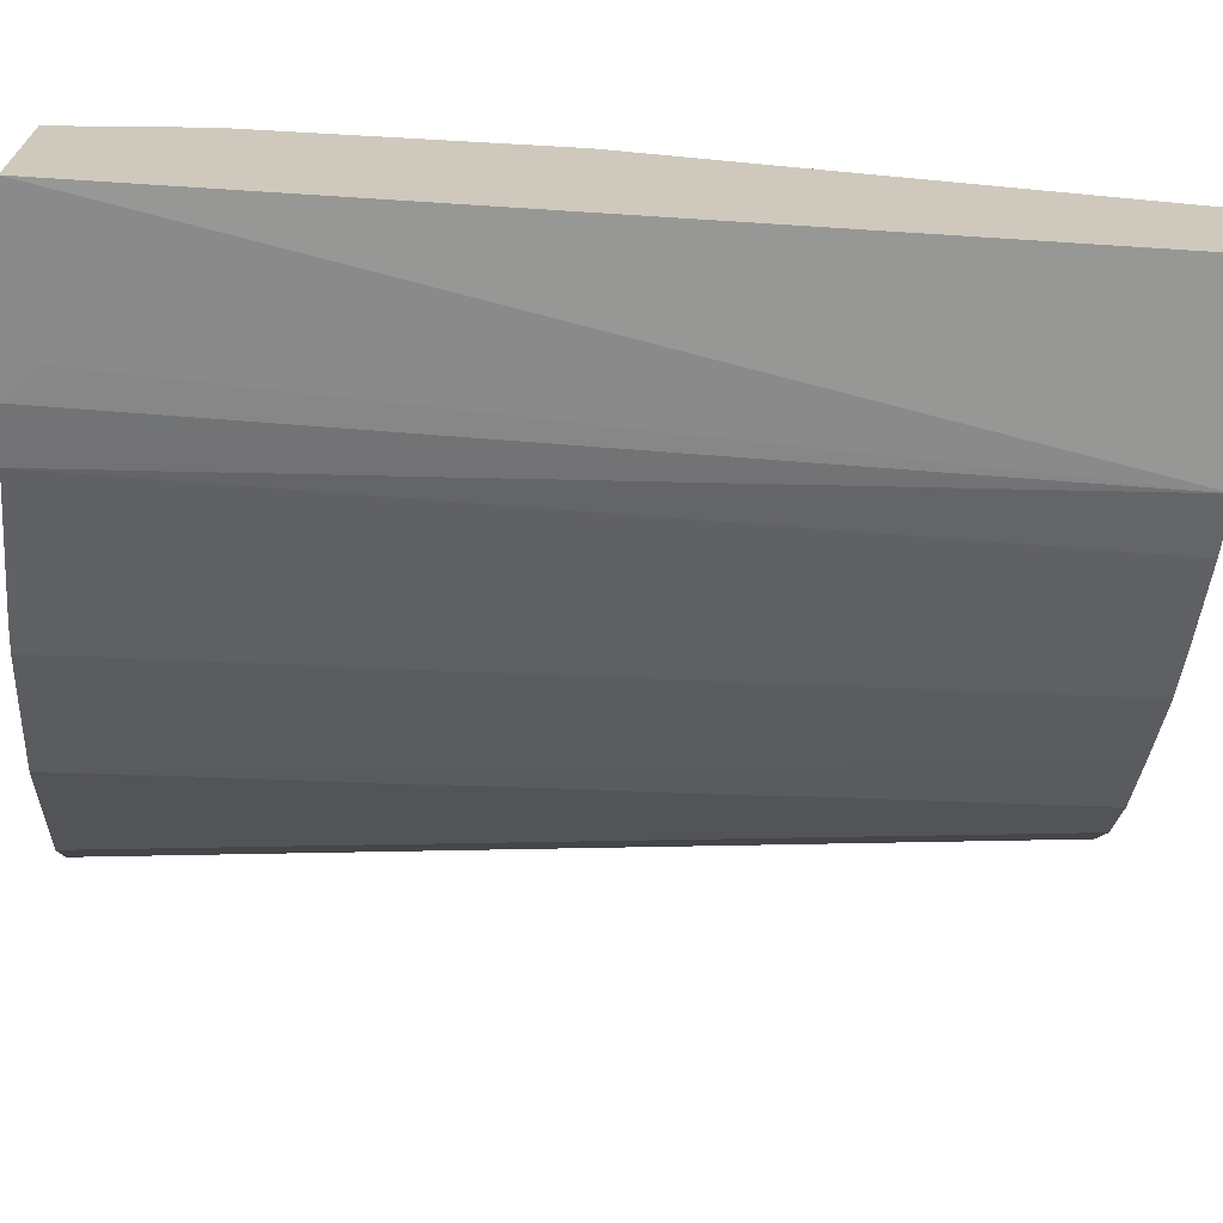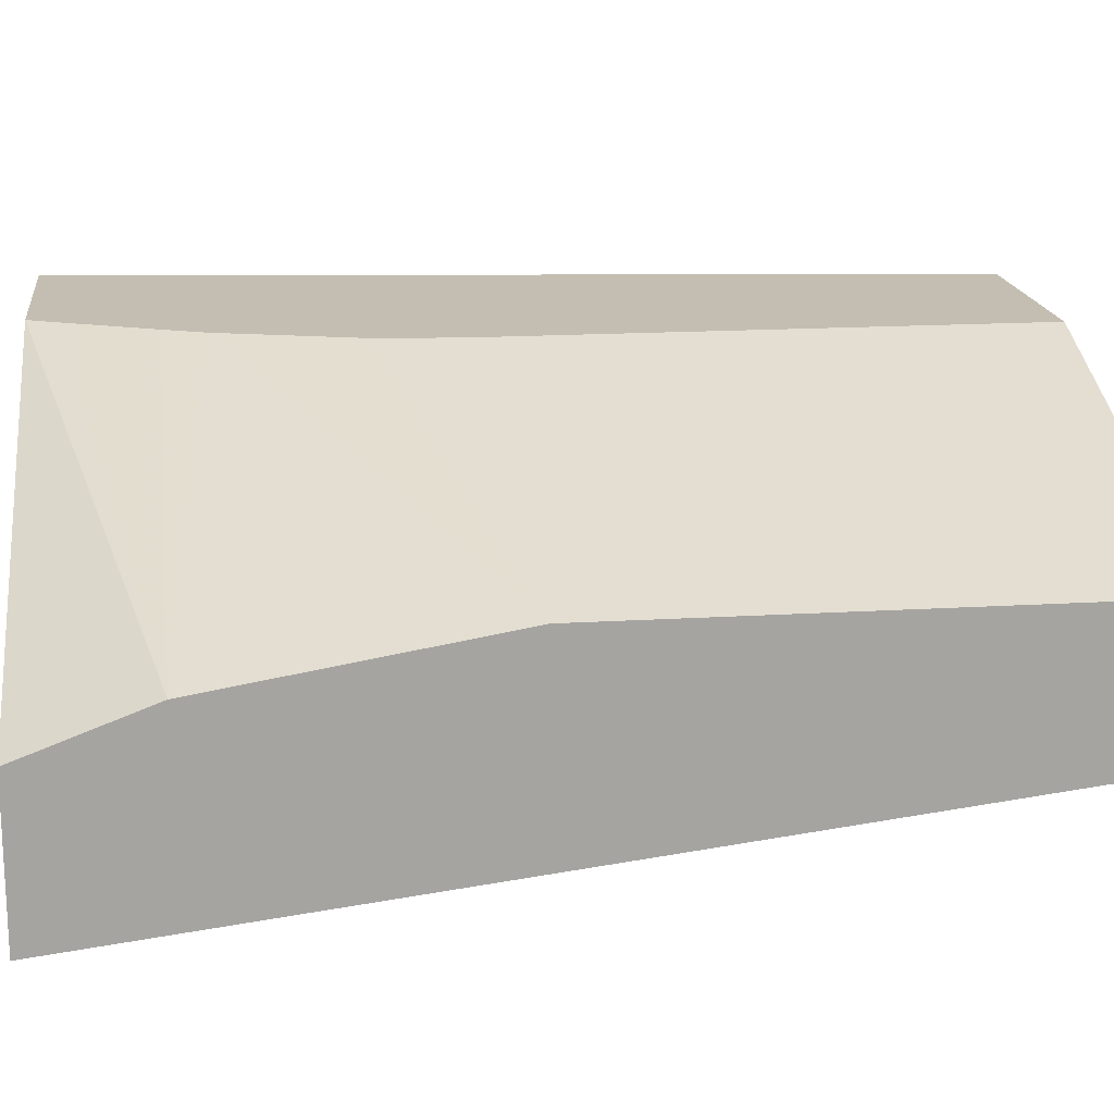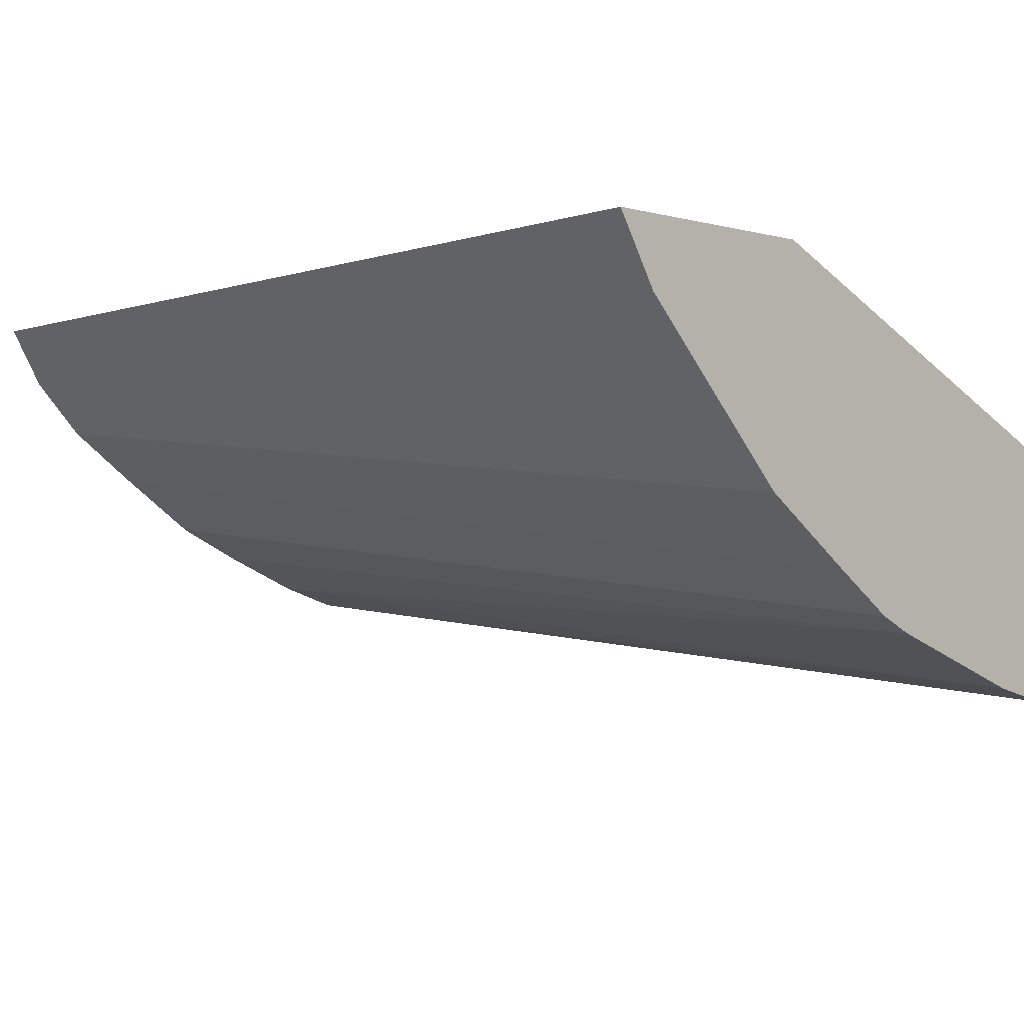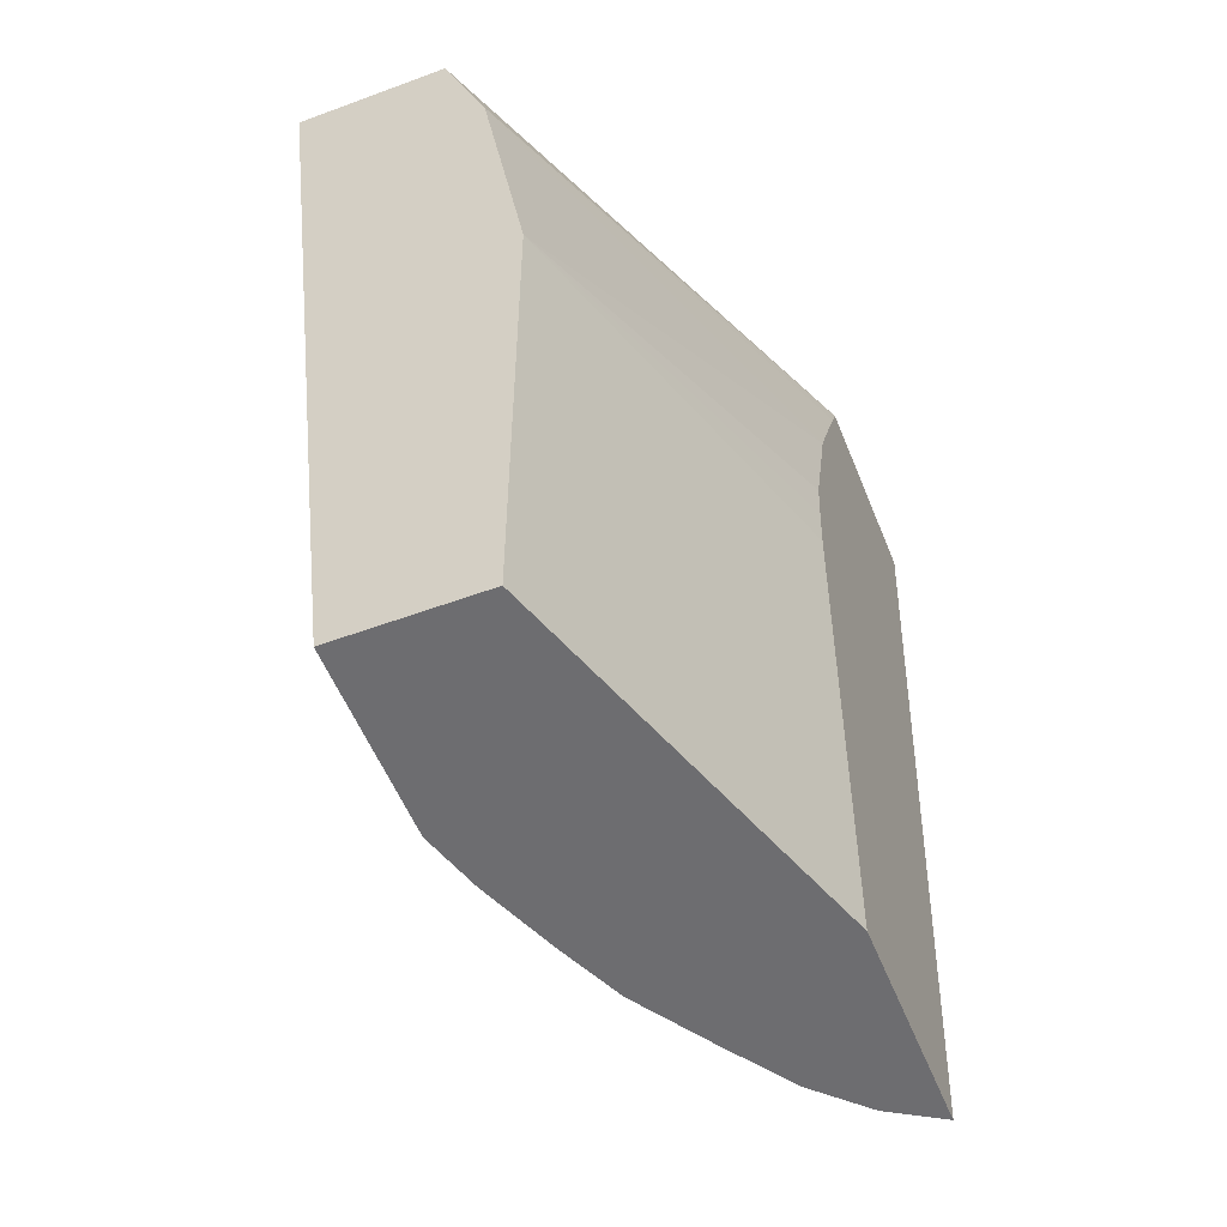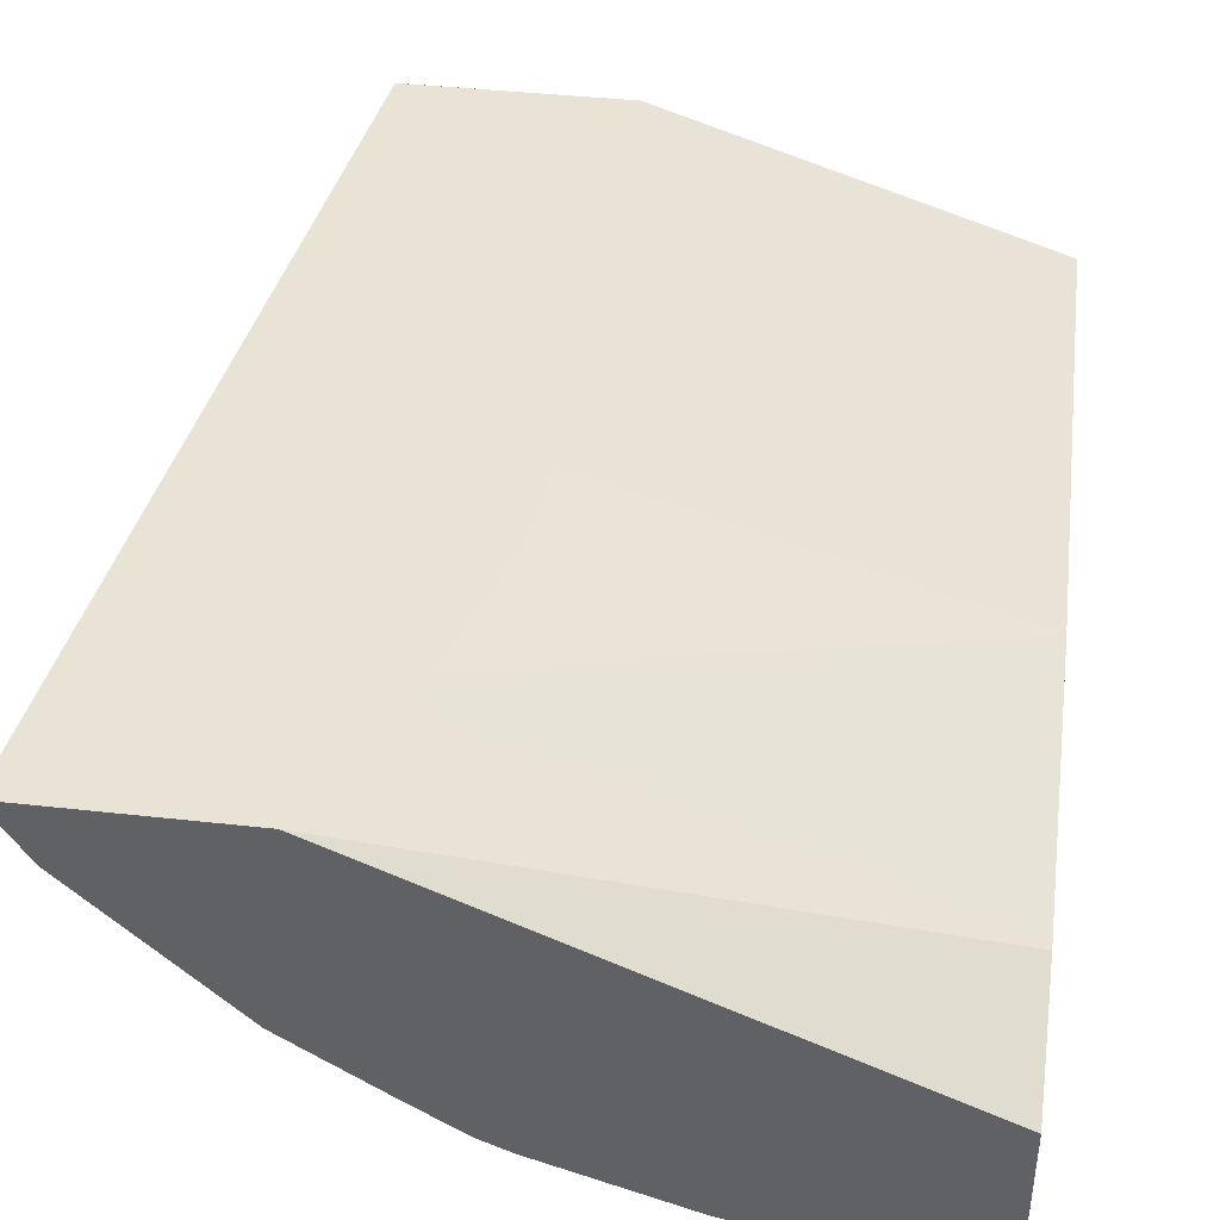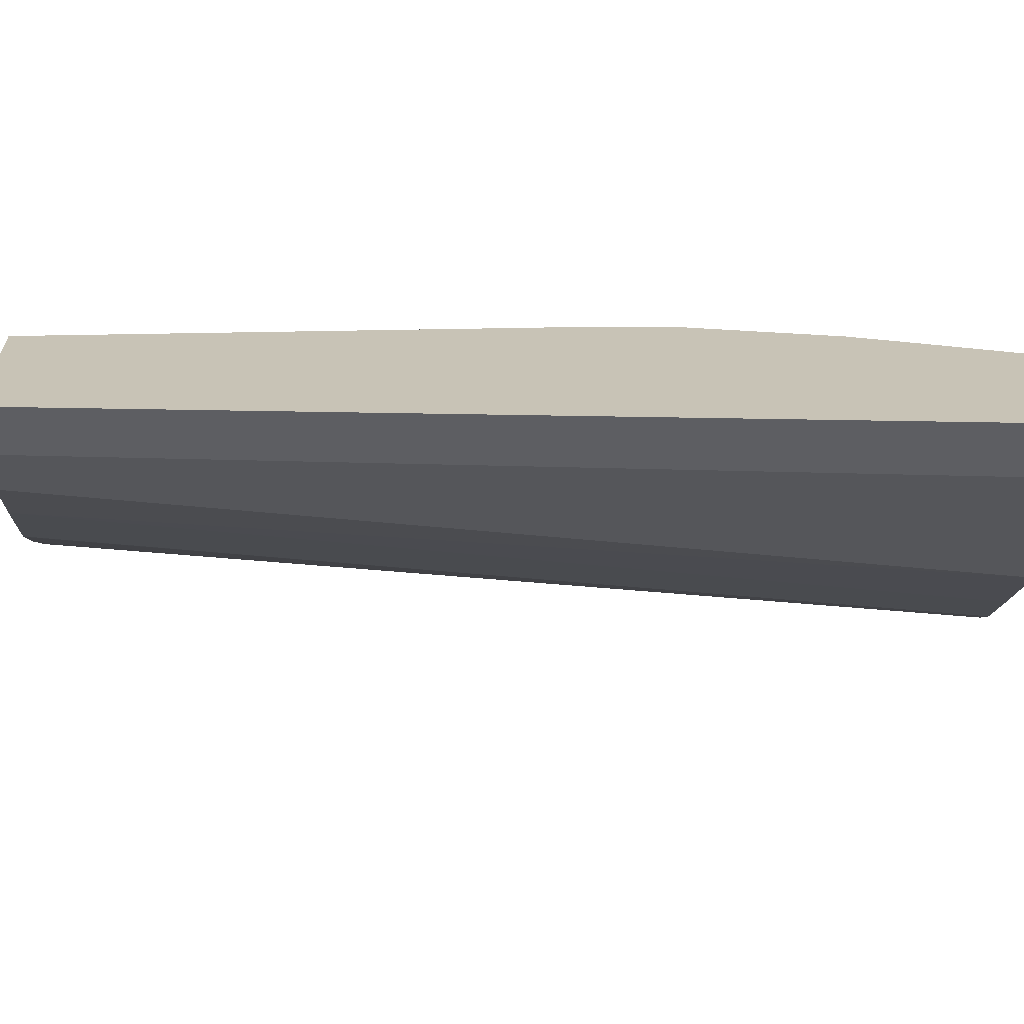
<metadata>
{"format":"obj","ext":"obj","renderer":"f3d","projection":"perspective","resolution":1024,"background":"white","views":[{"elev":-68.3,"azim":-95.4,"up":"+Z"},{"elev":17.2,"azim":-97.0,"up":"+Z"},{"elev":-3.1,"azim":134.2,"up":"+Z"},{"elev":-54.1,"azim":-68.5,"up":"+Y"},{"elev":41.2,"azim":-172.3,"up":"+Z"},{"elev":19.4,"azim":86.5,"up":"+Z"}]}
</metadata>
<code>
v 0.2863 0.6517 -0.1924
v 0.2719 0.6517 -0.2156
v 0.2054 0.6517 -0.1924
v 0.2446 0.2869 -0.1924
v 0.2318 0.2869 -0.2131
v 0.2155 0.6517 -0.2719
v 0.2131 0.2869 -0.2319
v 0.00123 0.6517 -0.282
v 0.00123 0.6016 -0.2632
v 0.1999 0.6401 -0.1924
v 0.1576 0.2869 -0.1924
v 0.1817 0.6517 -0.2945
v 0.1877 0.2869 -0.2492
v 0.00123 0.6517 -0.3443
v 0.1764 0.5872 -0.1924
v 0.1836 0.6038 -0.1924
v 0.00123 0.4888 -0.2444
v 0.00123 0.2869 -0.2444
v 0.1576 0.4932 -0.1924
v 0.1585 0.6517 -0.3095
v 0.1566 0.2869 -0.2694
v 0.06887 0.6517 -0.3384
v 0.0564 0.6392 -0.3384
v 0.07521 0.2869 -0.3008
v 0.00123 0.2869 -0.3008
v 0.1604 0.5307 -0.1924
v 0.1588 0.5123 -0.1924
v 0.1464 0.6517 -0.3149
v 0.1552 0.2869 -0.2702
v 0.07521 0.6517 -0.337
v 0.09884 0.2869 -0.2937
v 0.09003 0.6517 -0.3337
v 0.1307 0.2869 -0.281
f 11 17 18
f 11 19 17
f 9 17 15
f 9 16 10
f 9 15 16
f 8 17 9
f 8 14 25
f 8 25 18
f 6 13 12
f 6 7 13
f 12 13 21
f 4 7 5
f 8 18 17
f 12 21 20
f 22 24 23
f 14 23 24
f 14 24 25
f 15 17 26
f 17 19 27
f 17 27 26
f 20 21 29
f 20 29 28
f 22 30 24
f 24 30 32
f 24 32 31
f 28 29 33
f 28 33 31
f 28 31 32
f 4 13 7
f 14 22 23
f 4 21 13
f 1 6 12
f 4 33 29
f 1 2 6
f 4 29 21
f 1 12 20
f 1 20 28
f 1 28 32
f 1 32 30
f 1 30 22
f 1 22 14
f 1 8 3
f 1 3 10
f 1 10 16
f 1 16 15
f 1 15 26
f 1 26 27
f 1 14 8
f 1 19 11
f 1 27 19
f 4 24 31
f 4 25 24
f 4 18 25
f 4 11 18
f 3 9 10
f 4 31 33
f 2 7 6
f 2 5 7
f 1 5 2
f 1 4 5
f 1 11 4
f 3 8 9

</code>
